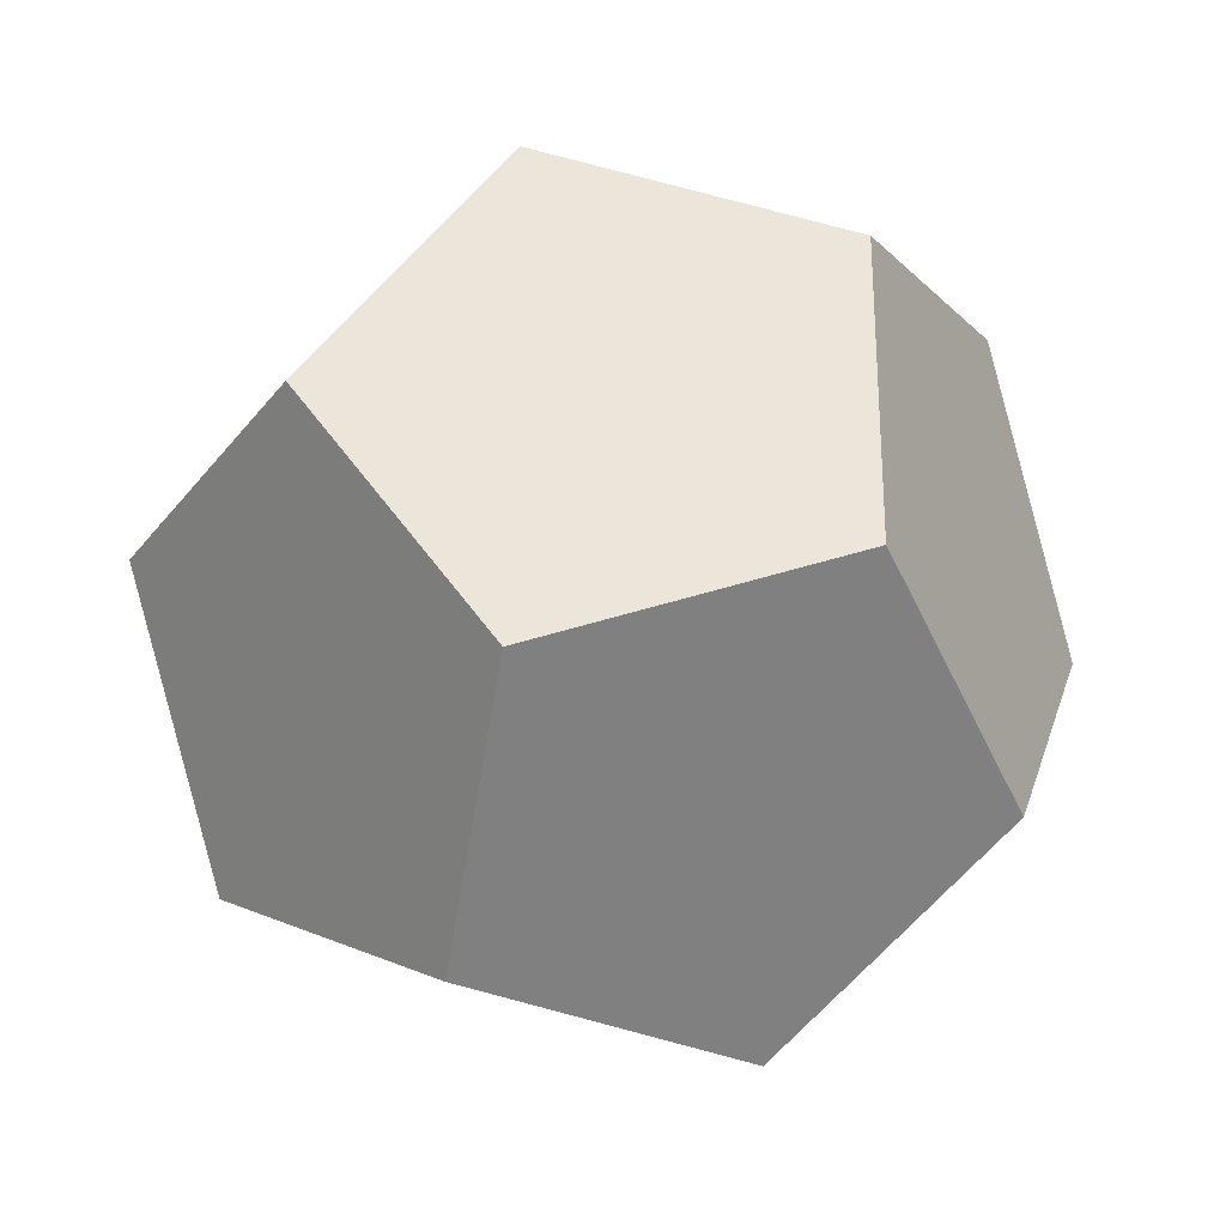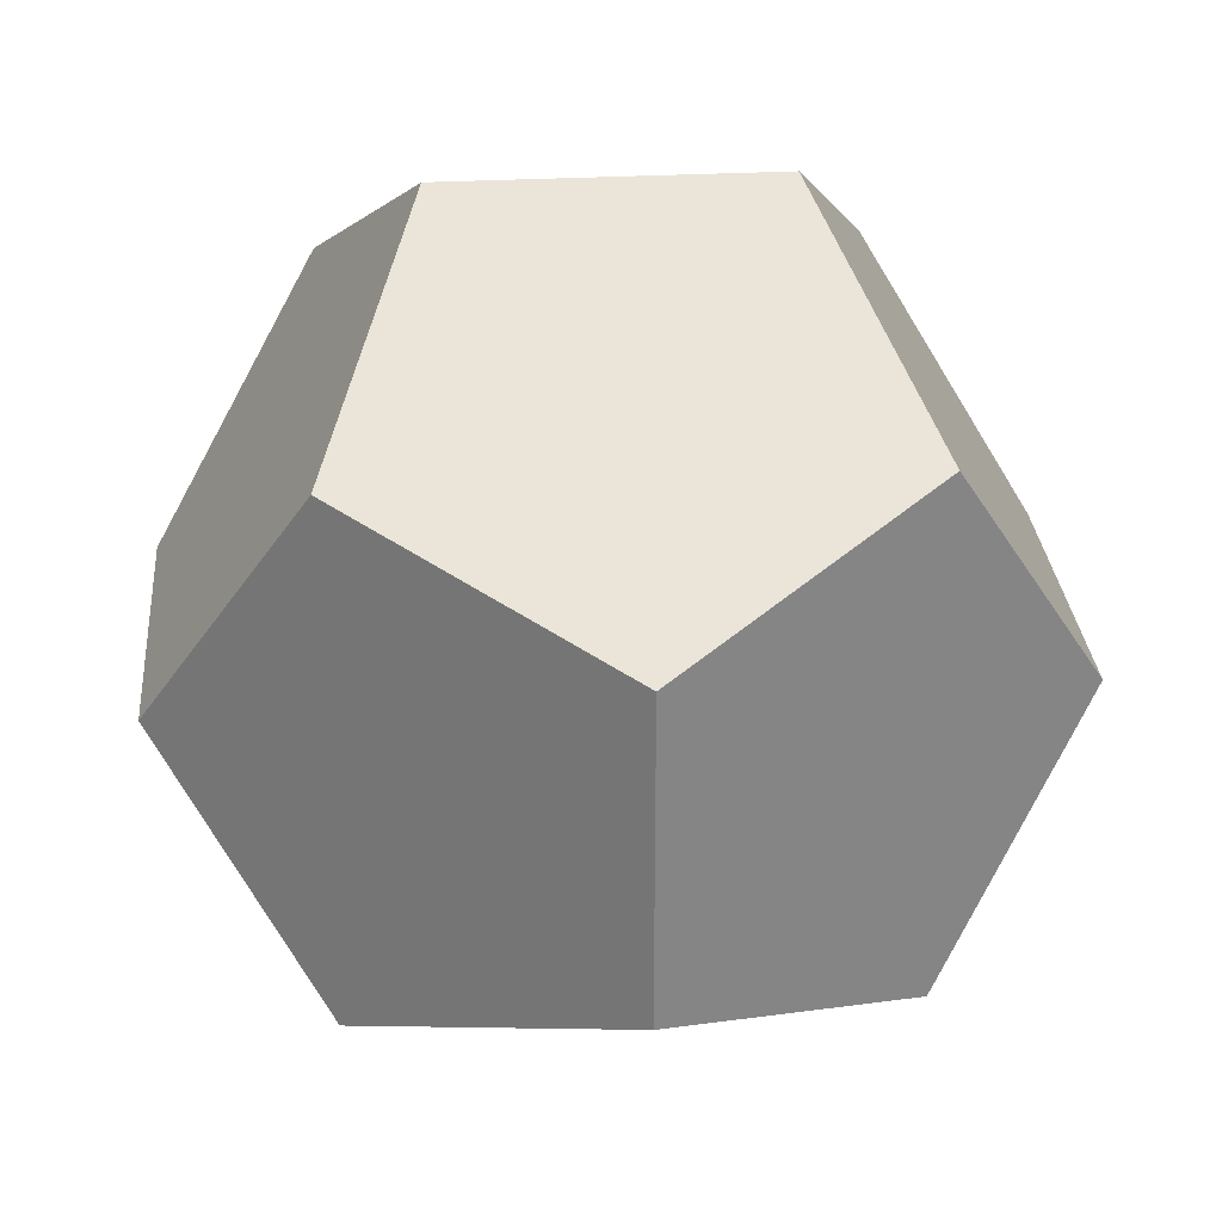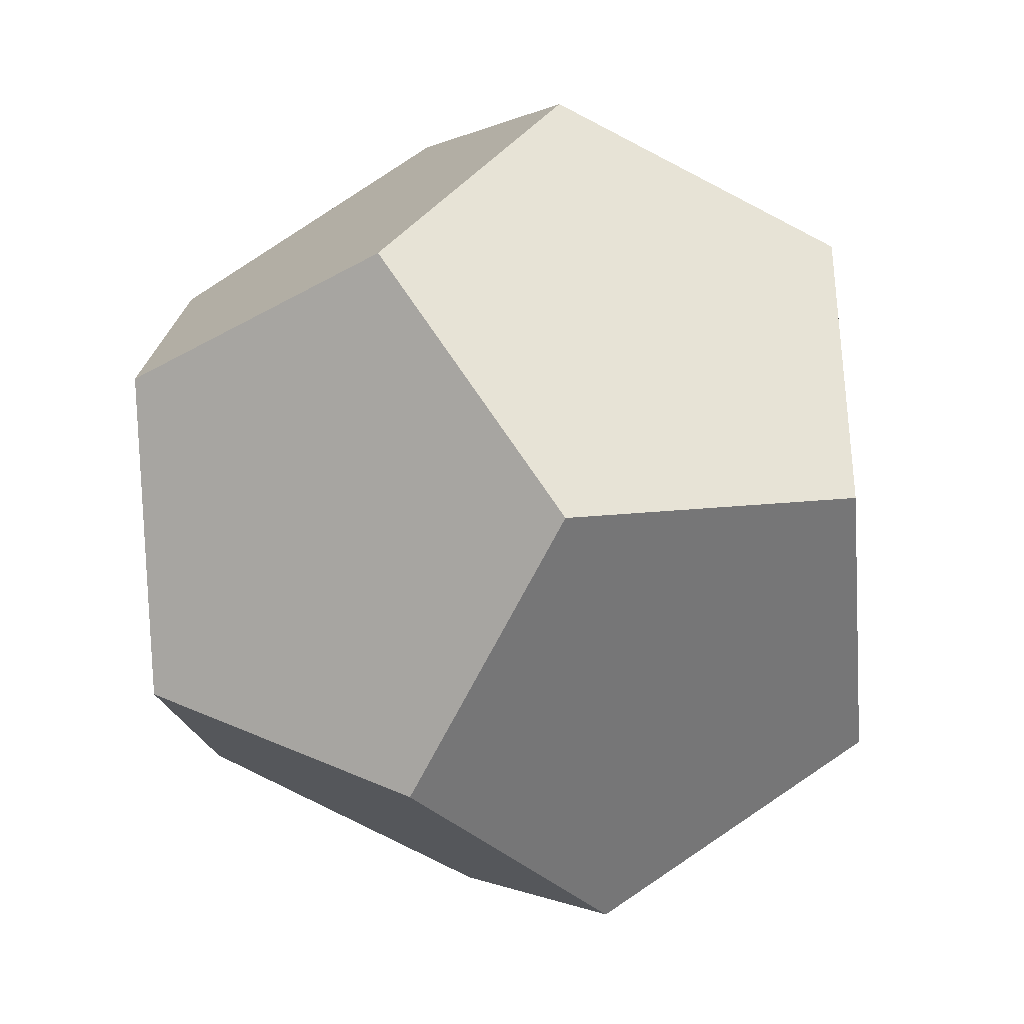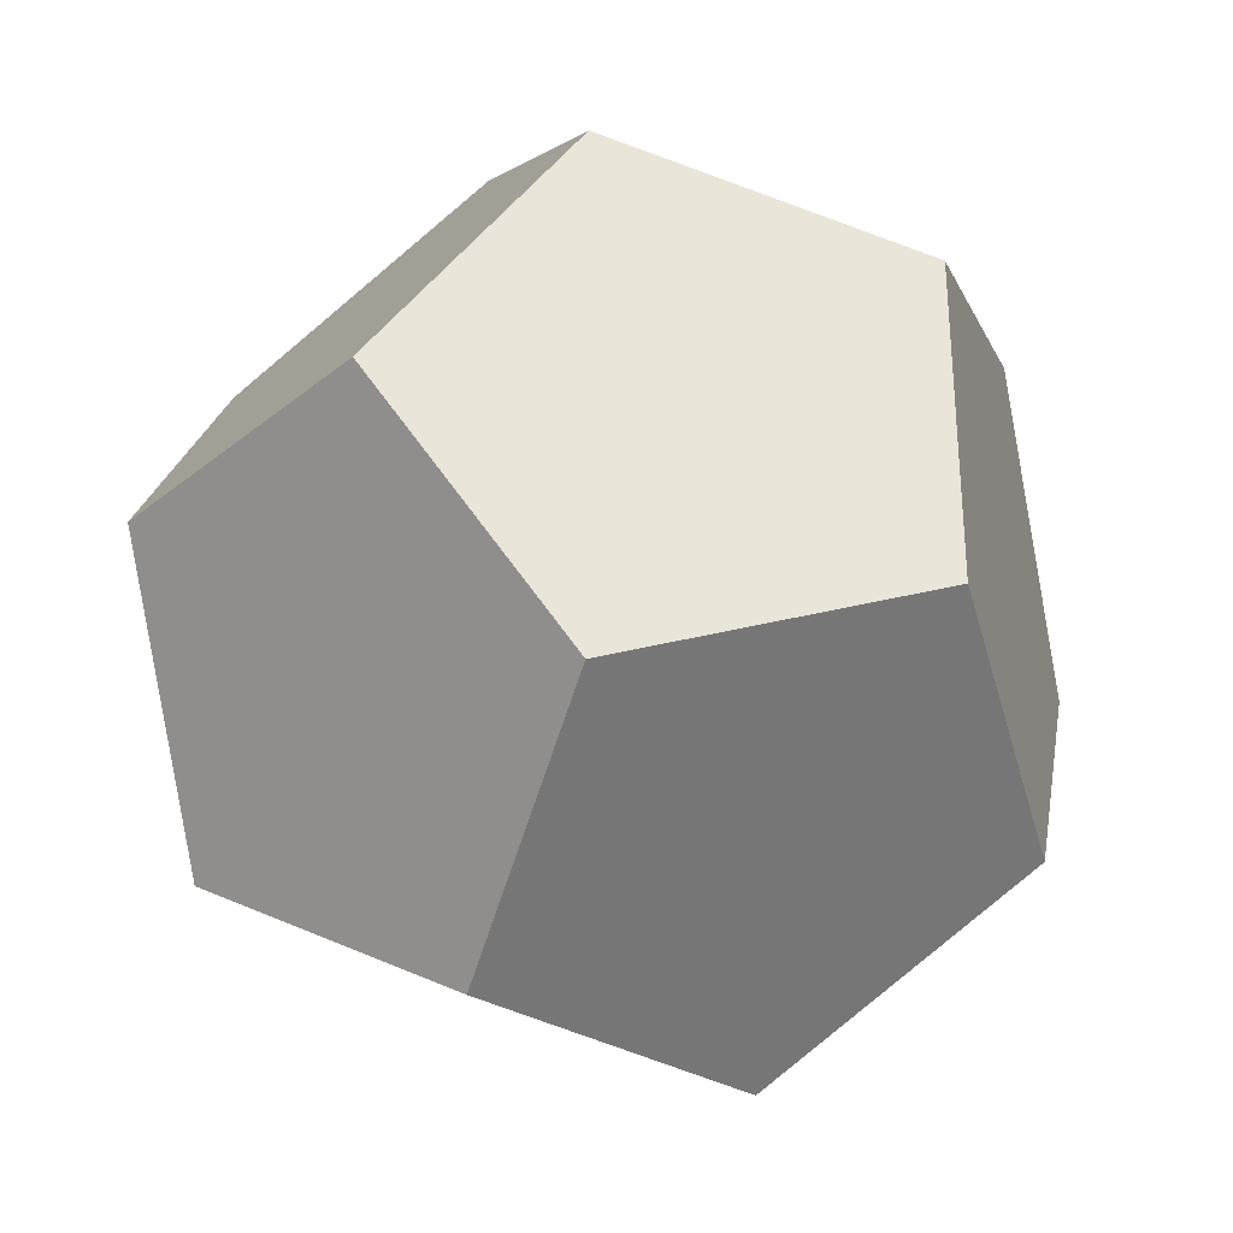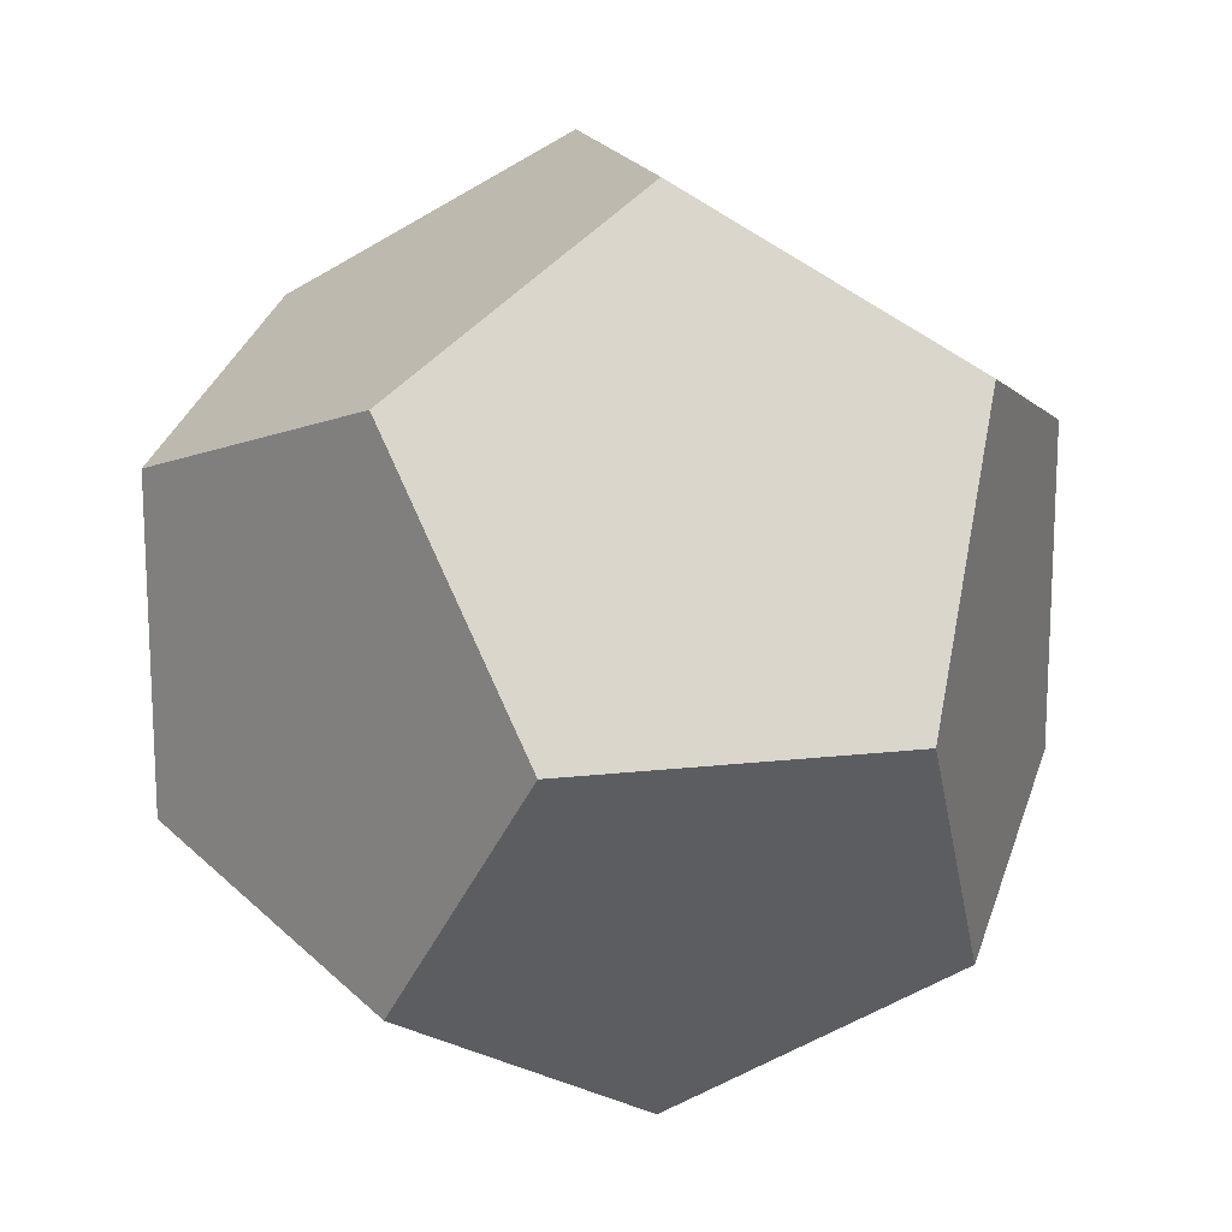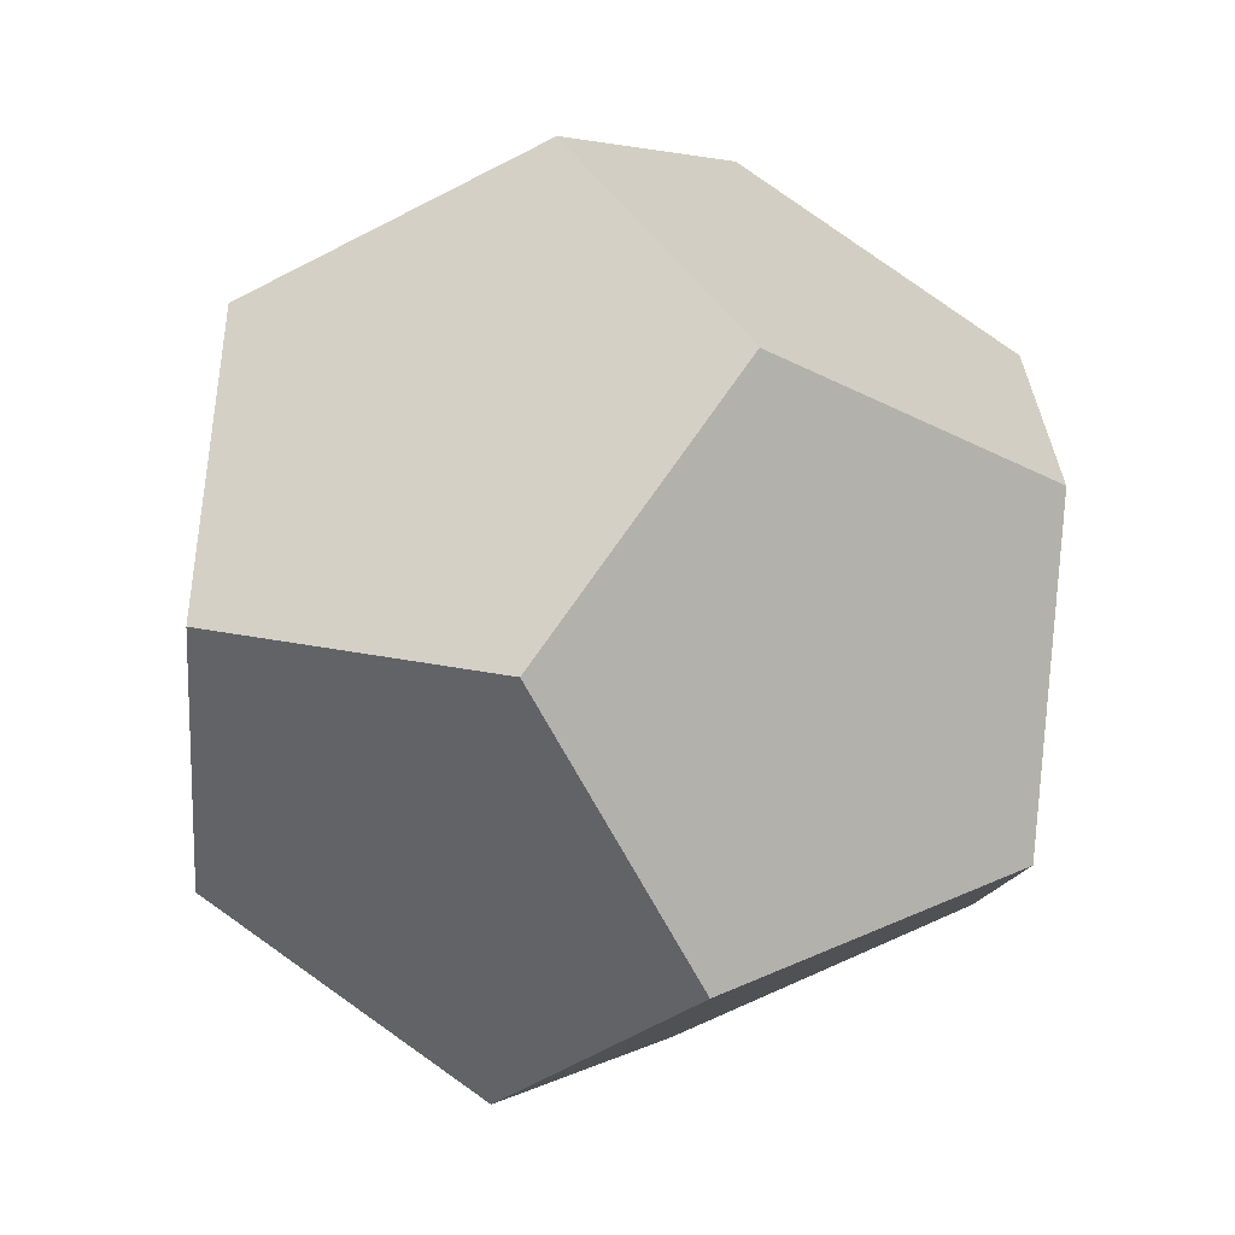
<metadata>
{"format":"obj","ext":"obj","renderer":"f3d","projection":"perspective","resolution":1024,"background":"white","views":[{"elev":57.5,"azim":72.5,"up":"+Y"},{"elev":28.9,"azim":143.5,"up":"+Z"},{"elev":-34.8,"azim":-84.4,"up":"+Z"},{"elev":-31.2,"azim":106.9,"up":"+Z"},{"elev":16.3,"azim":-135.0,"up":"+Z"},{"elev":-65.4,"azim":-94.3,"up":"+Z"}]}
</metadata>
<code>
o Dodecahedron
v 0.4252 -0.2631 1.309
v 1.114 0.2622 0.809
v -0.4252 0.2631 1.309
v 0.6888 1.113 0.5
v -0.2622 1.114 0.809
v -1.114 -0.2622 0.809
v -0.6888 -1.113 0.5
v 0.2622 -1.114 0.809
v 0.85 -1.114 0
v 1.376 -0.2636 0
v -0.6888 -1.113 -0.5
v 0.2622 -1.114 -0.809
v 0.6888 1.113 -0.5
v 1.114 0.2622 -0.809
v -0.4252 0.2631 -1.309
v 0.4252 -0.2631 -1.309
v -1.114 -0.2622 -0.809
v -1.376 0.2636 0
v -0.85 1.114 0
v -0.2622 1.114 -0.809
f 1 2 3
f 2 4 3
f 4 5 3
f 3 6 7
f 7 8 1
f 1 3 7
f 8 9 1
f 9 10 1
f 10 2 1
f 9 8 7
f 7 11 9
f 11 12 9
f 13 4 2
f 2 10 13
f 10 14 13
f 15 16 12
f 12 11 15
f 11 17 15
f 18 19 15
f 18 15 17
f 19 20 15
f 11 7 6
f 6 18 11
f 18 17 11
f 3 5 19
f 19 18 6
f 6 3 19
f 12 16 10
f 12 10 9
f 16 14 10
f 13 14 16
f 16 15 13
f 15 20 13
f 19 5 4
f 4 13 19
f 13 20 19

</code>
